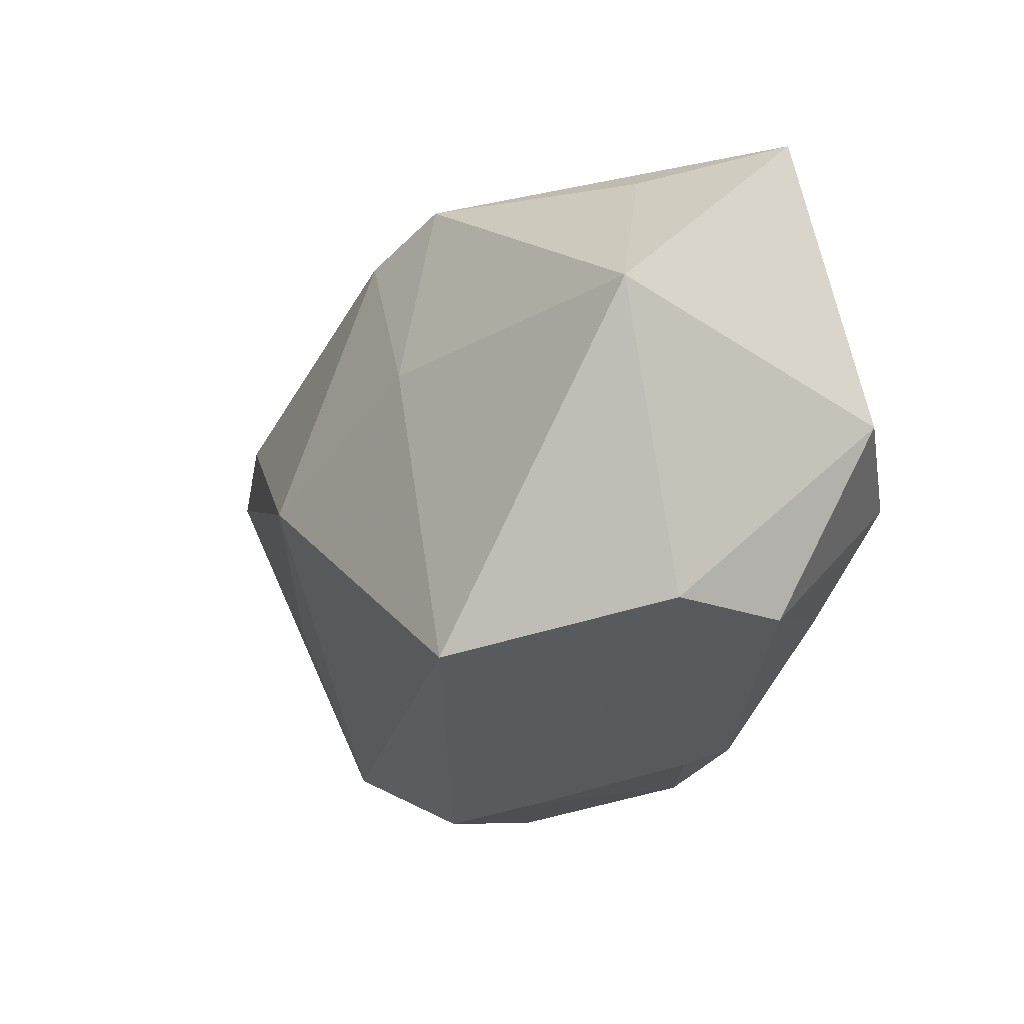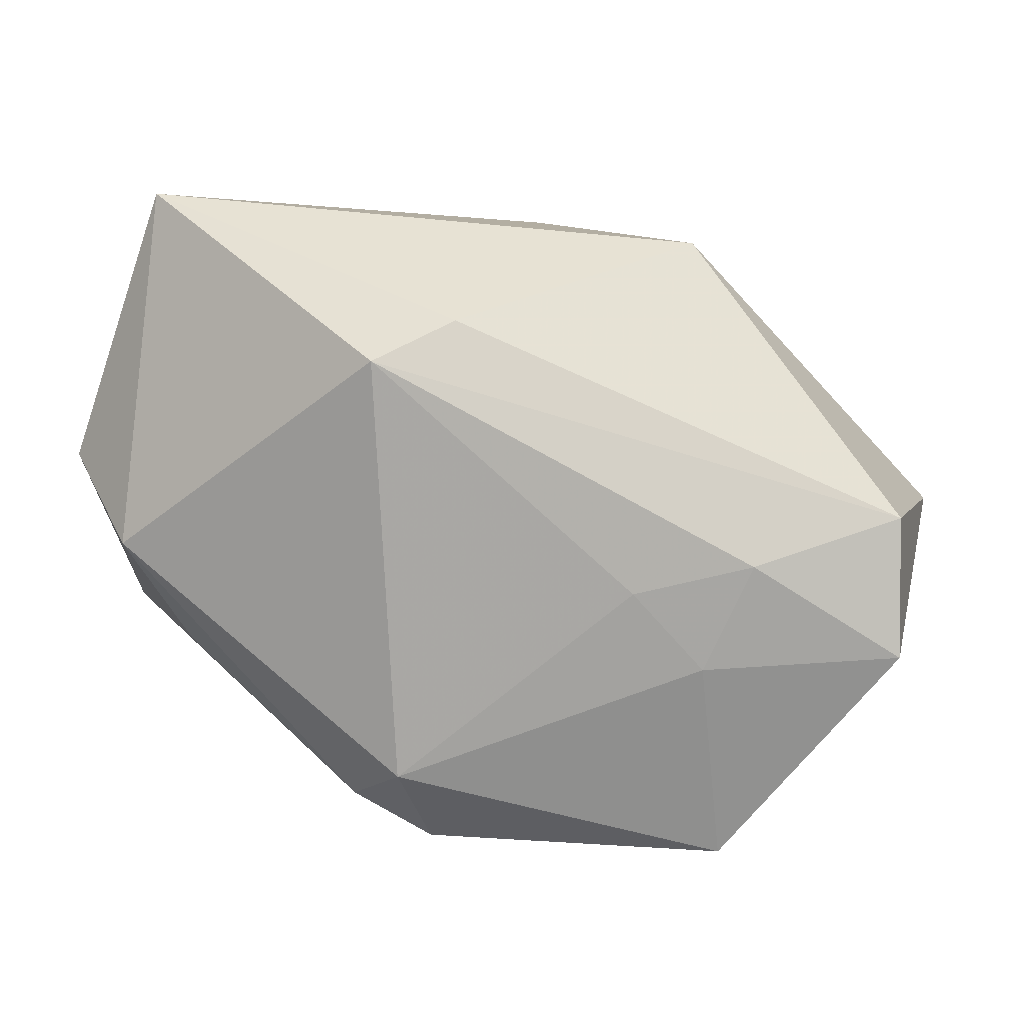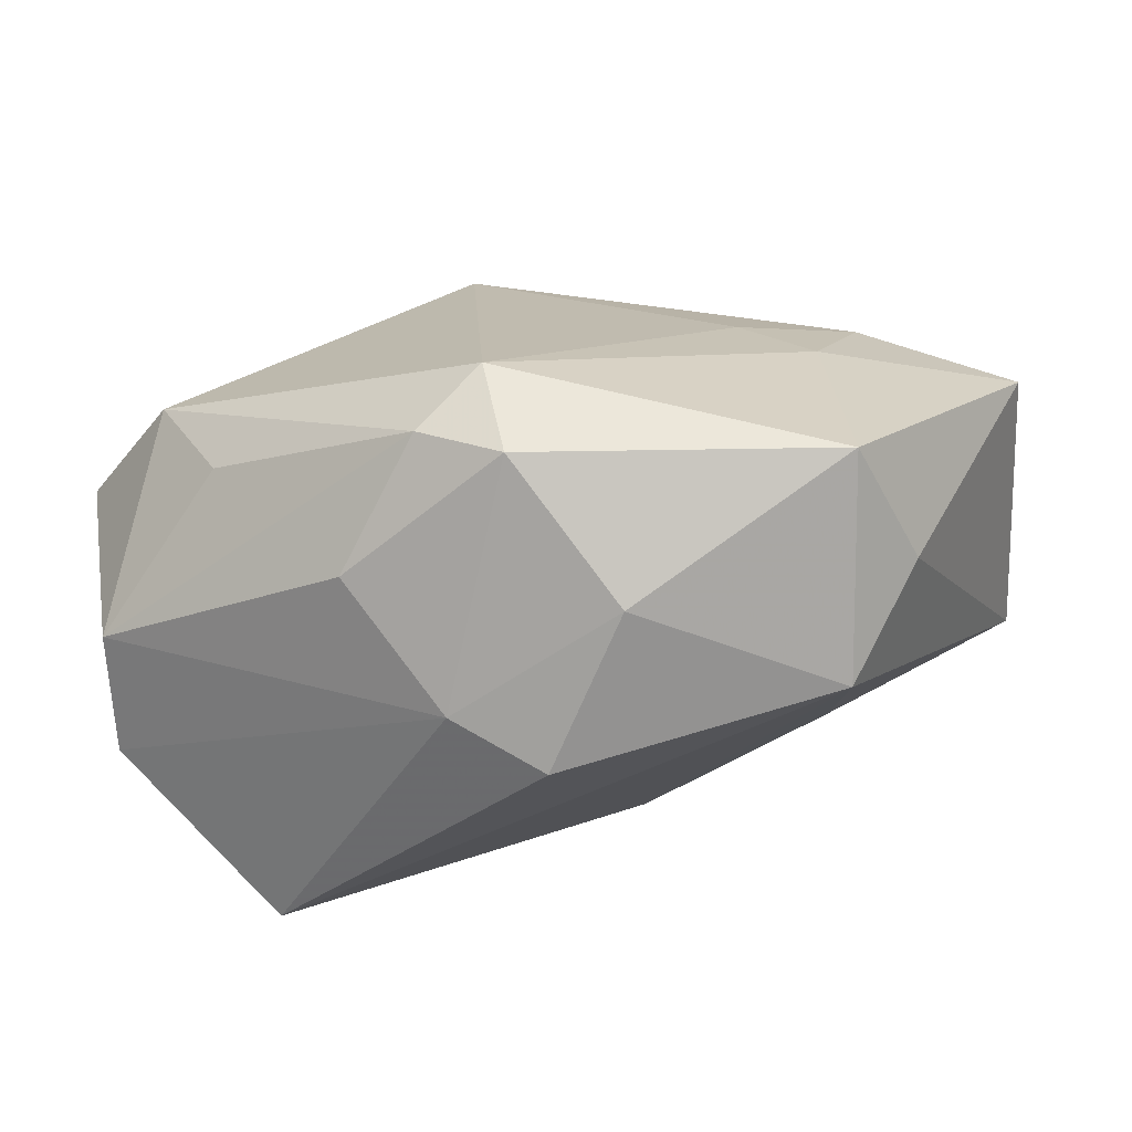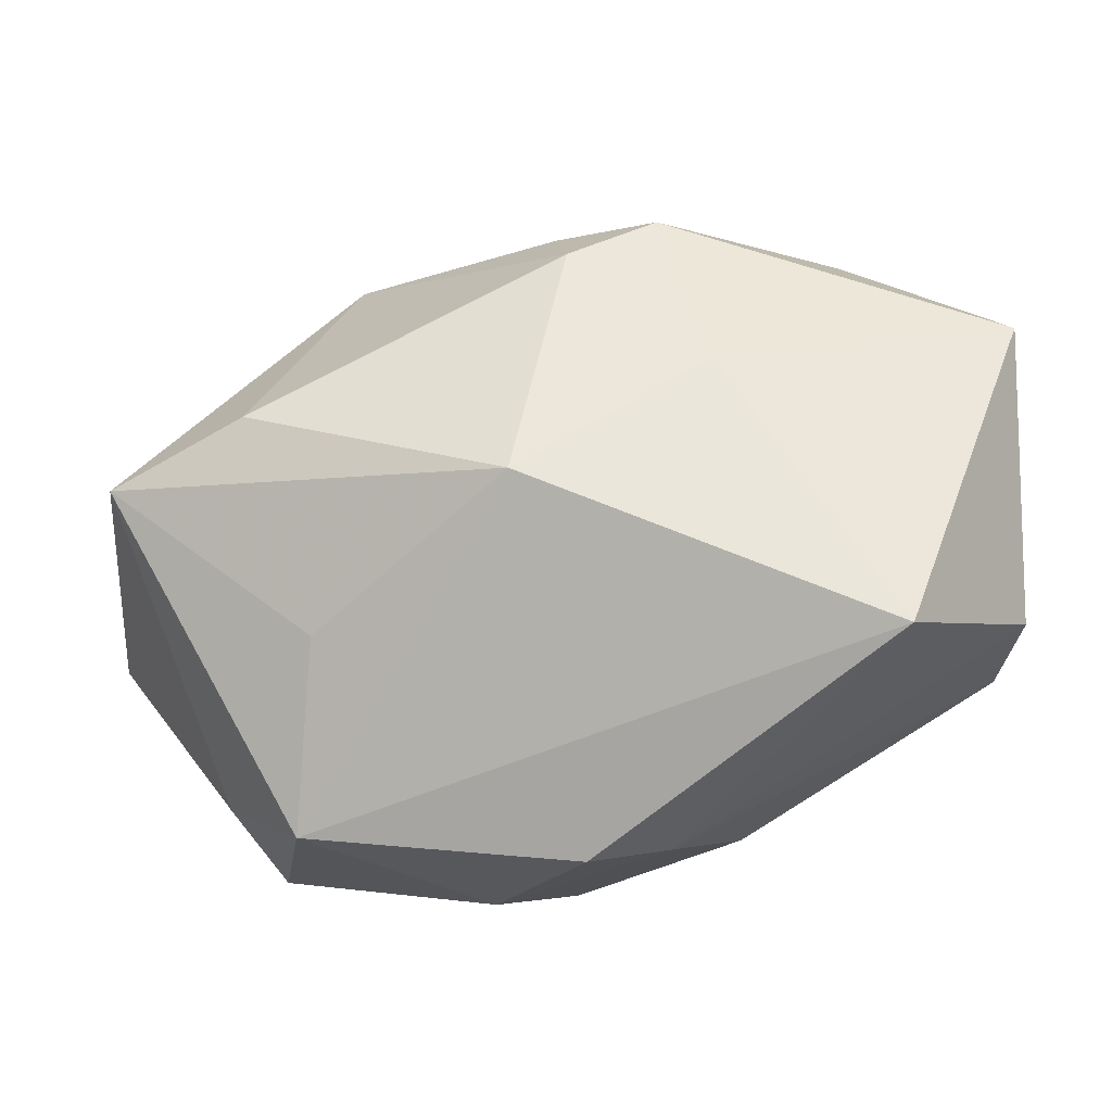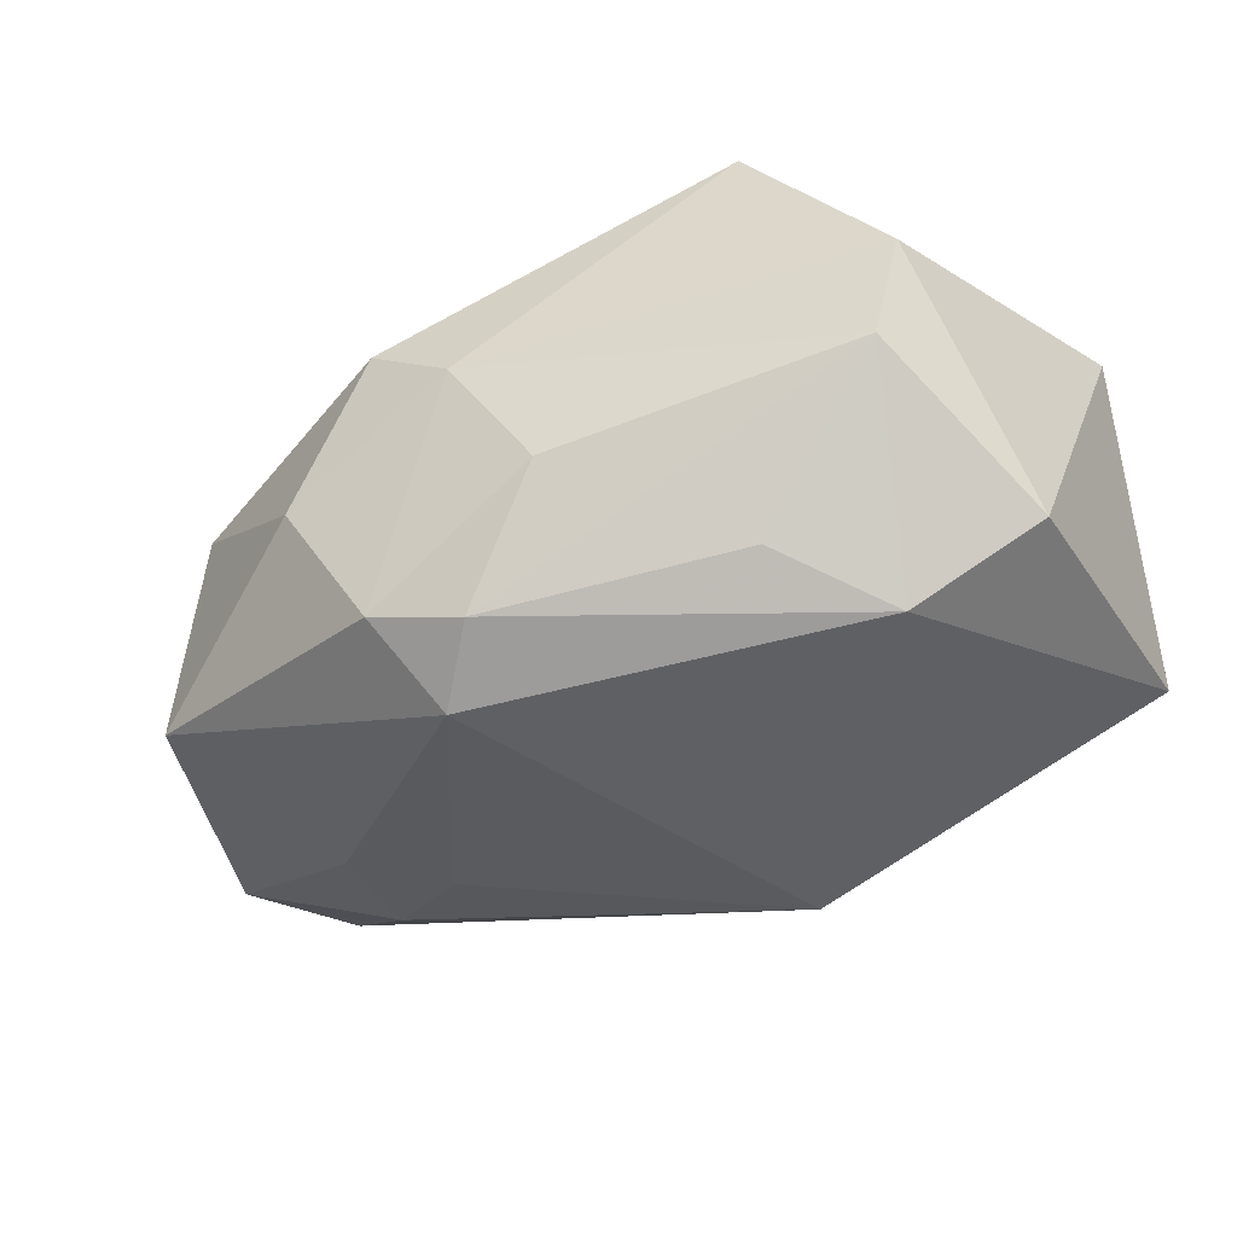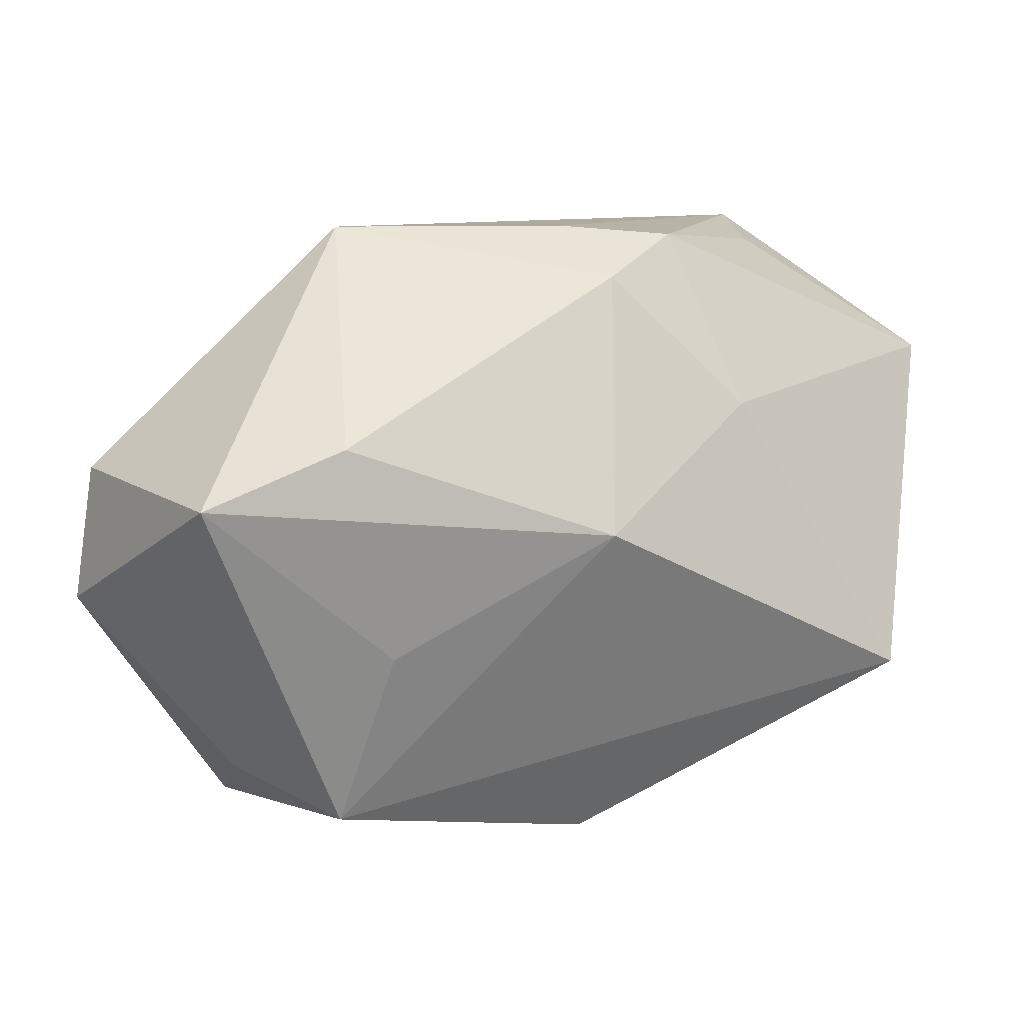
<metadata>
{"format":"obj","ext":"obj","renderer":"f3d","projection":"perspective","resolution":1024,"background":"white","views":[{"elev":-3.5,"azim":61.8,"up":"+Y"},{"elev":13.7,"azim":-159.3,"up":"+Y"},{"elev":-73.6,"azim":-169.4,"up":"+Y"},{"elev":-20.0,"azim":2.1,"up":"+Y"},{"elev":-41.9,"azim":46.7,"up":"+Z"},{"elev":3.5,"azim":-30.3,"up":"+Y"}]}
</metadata>
<code>
v 0.03105 -0.001308 -0.0212
v -0.02335 0.02963 -0.0004092
v 0.01174 0.01162 0.02187
v -0.0271 -0.02983 0.007797
v -0.001807 -0.02994 -0.01794
v -0.02352 -0.001875 -0.01911
v -0.02525 -0.01303 0.01614
v -0.04772 -0.008035 -0.01059
v 0.007481 -0.03034 0.003986
v -0.04481 0.001784 0.0153
v 0.01445 -0.02646 -0.008935
v -0.03473 -0.02505 -0.001066
v -0.03453 0.00109 -0.016
v 0.006872 0.02898 0.01554
v -0.009292 -0.03379 -0.003693
v 0.03203 0.03351 -0.009818
v -0.001742 0.0243 0.01829
v -0.0003136 -0.03274 0.009806
v -0.003088 0.02978 0.01048
v 0.03928 -0.01217 -0.003338
v 0.04088 -0.0102 0.008436
v 0.04088 0.01785 0.01388
v 0.04088 0.005713 -0.013
v 0.001336 0.02001 -0.02409
v -0.005172 0.0235 -0.0187
v 0.02566 -0.01197 -0.01708
v 0.02843 -0.0155 0.02568
v -0.006739 -0.0009976 0.02667
v -0.04686 0.005219 -0.008395
v -0.0008836 -0.02162 -0.02409
v -0.03078 -0.02951 -0.01285
v -0.0319 0.007474 0.01928
v -0.02999 -0.009337 -0.01708
v 0.005686 -0.02556 -0.02012
v 0.02557 0.02974 0.003297
f 25 16 24
f 2 16 25
f 26 20 34
f 29 10 2
f 8 10 29
f 29 13 8
f 2 25 29
f 24 13 29
f 29 25 24
f 27 4 18
f 10 4 7
f 19 16 2
f 19 14 16
f 10 7 28
f 28 4 27
f 28 7 4
f 8 13 33
f 8 33 31
f 31 33 30
f 6 13 24
f 24 30 6
f 6 33 13
f 30 33 6
f 27 18 9
f 16 14 35
f 10 28 32
f 2 10 32
f 3 28 27
f 20 26 1
f 1 23 20
f 1 30 24
f 24 16 1
f 16 23 1
f 1 26 34
f 34 30 1
f 22 23 16
f 16 35 22
f 22 35 14
f 22 3 27
f 14 3 22
f 8 31 12
f 12 31 4
f 12 10 8
f 12 4 10
f 5 30 34
f 5 31 30
f 34 20 11
f 20 9 11
f 11 5 34
f 9 5 11
f 17 32 28
f 17 3 14
f 28 3 17
f 14 19 17
f 17 19 2
f 2 32 17
f 20 23 21
f 23 22 21
f 21 22 27
f 27 9 21
f 21 9 20
f 31 5 15
f 15 9 18
f 15 5 9
f 15 18 4
f 4 31 15

</code>
